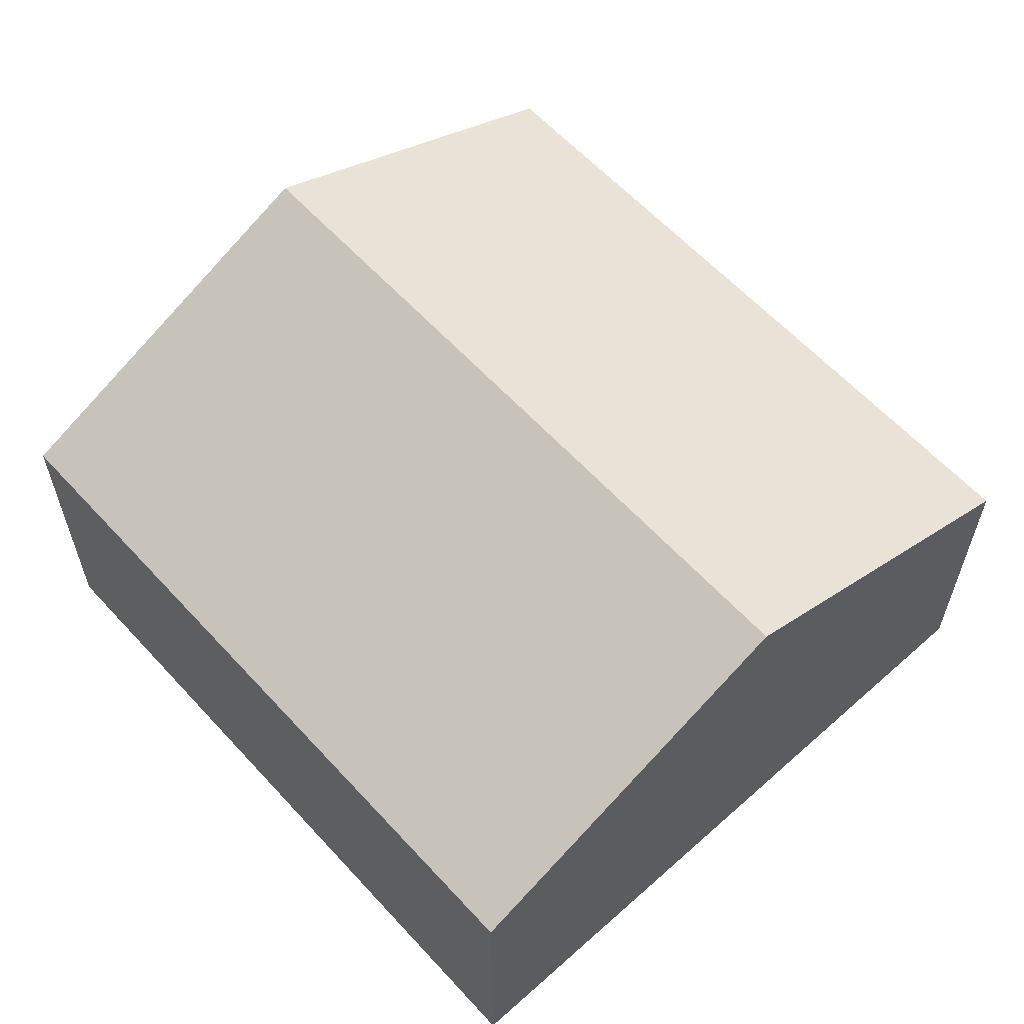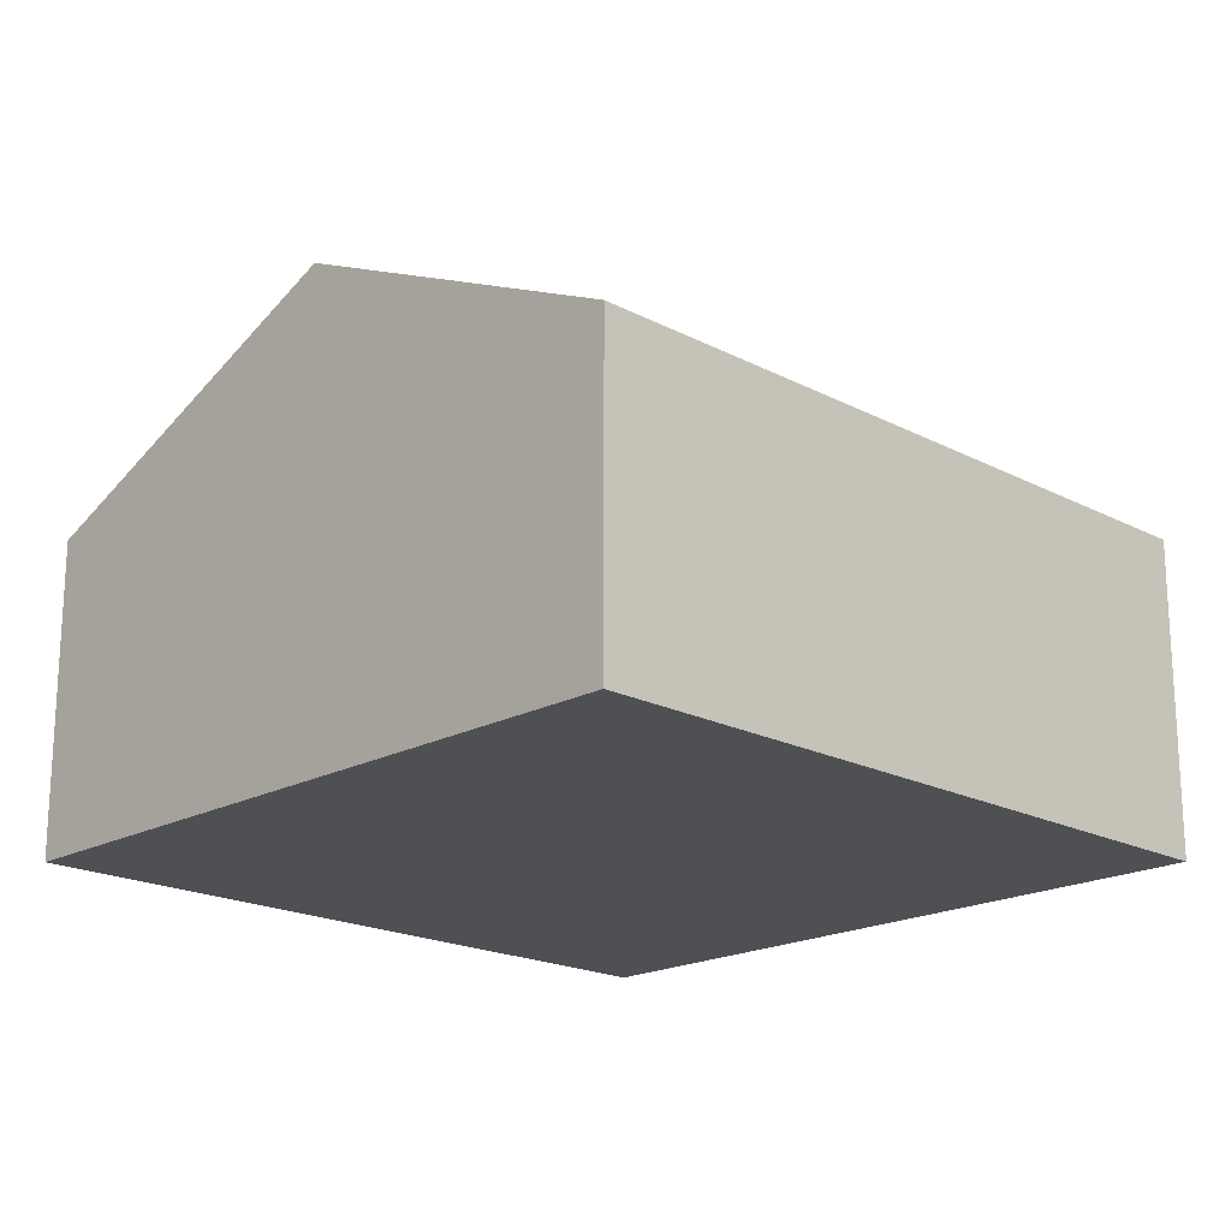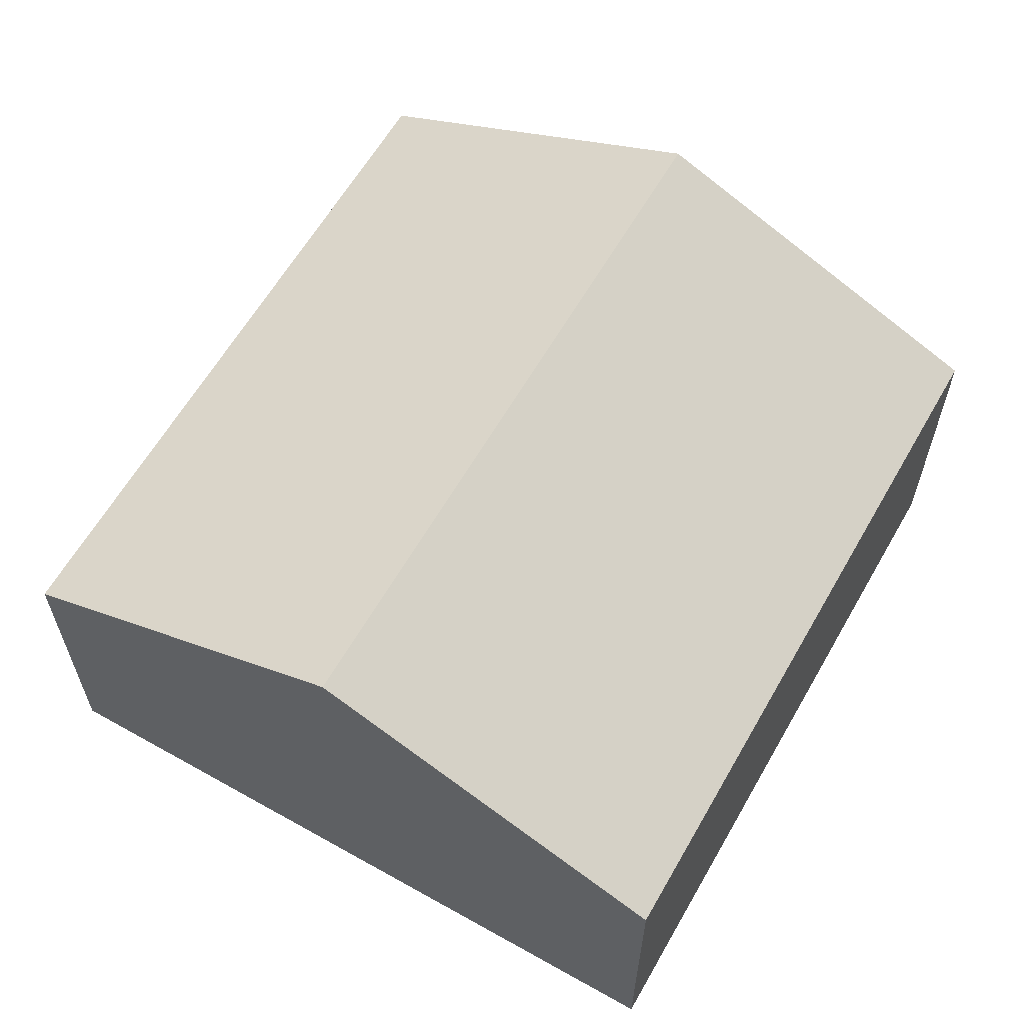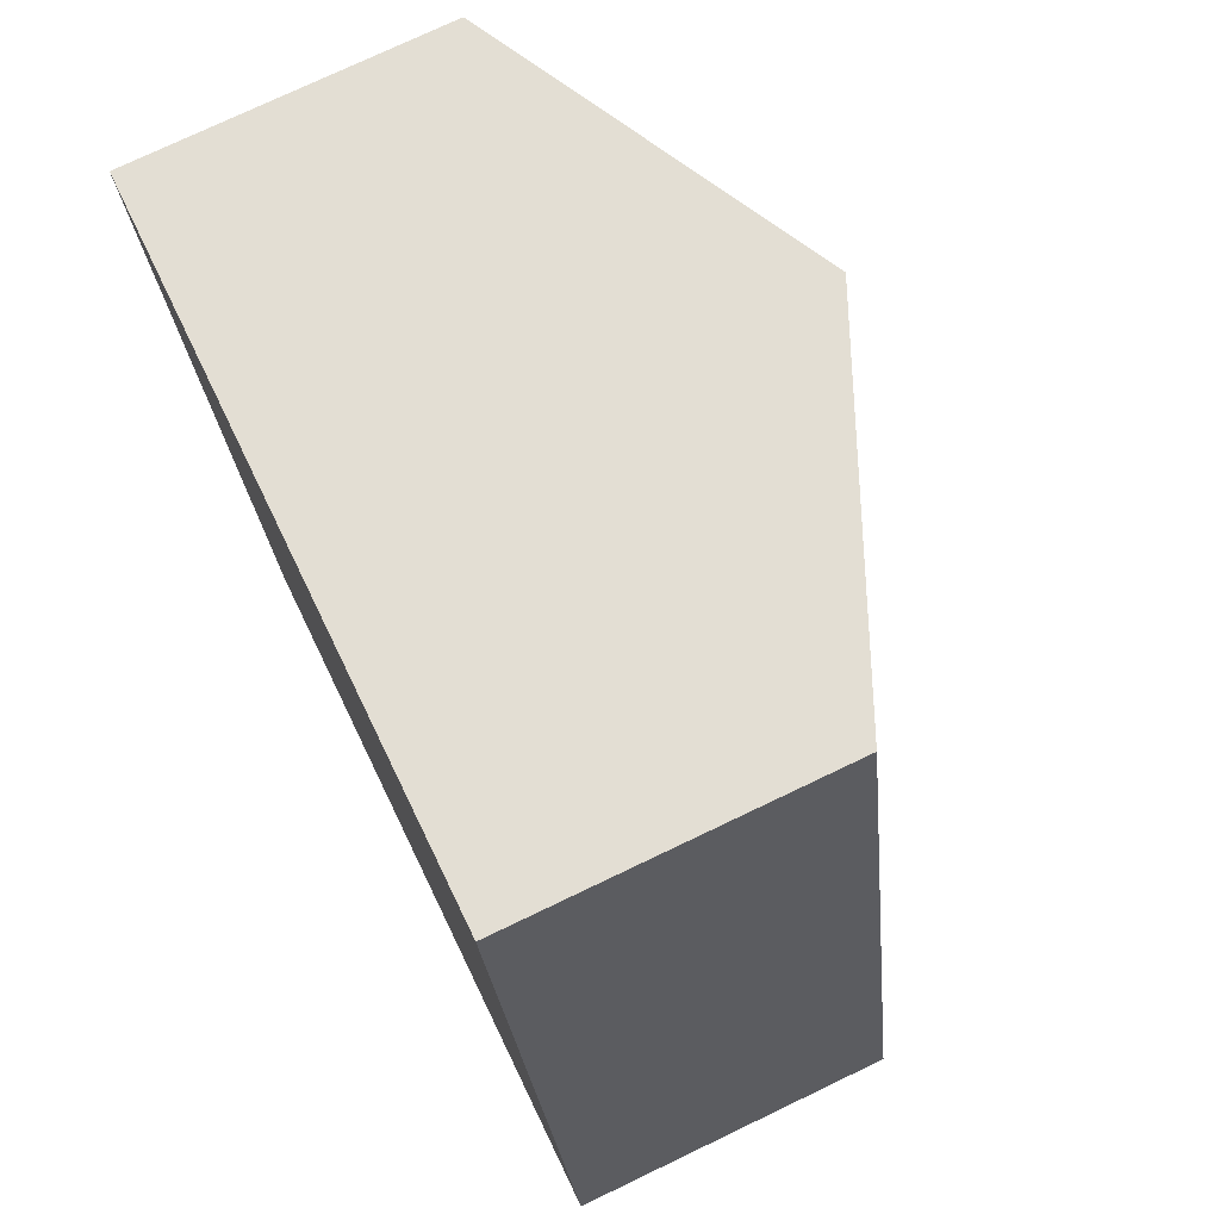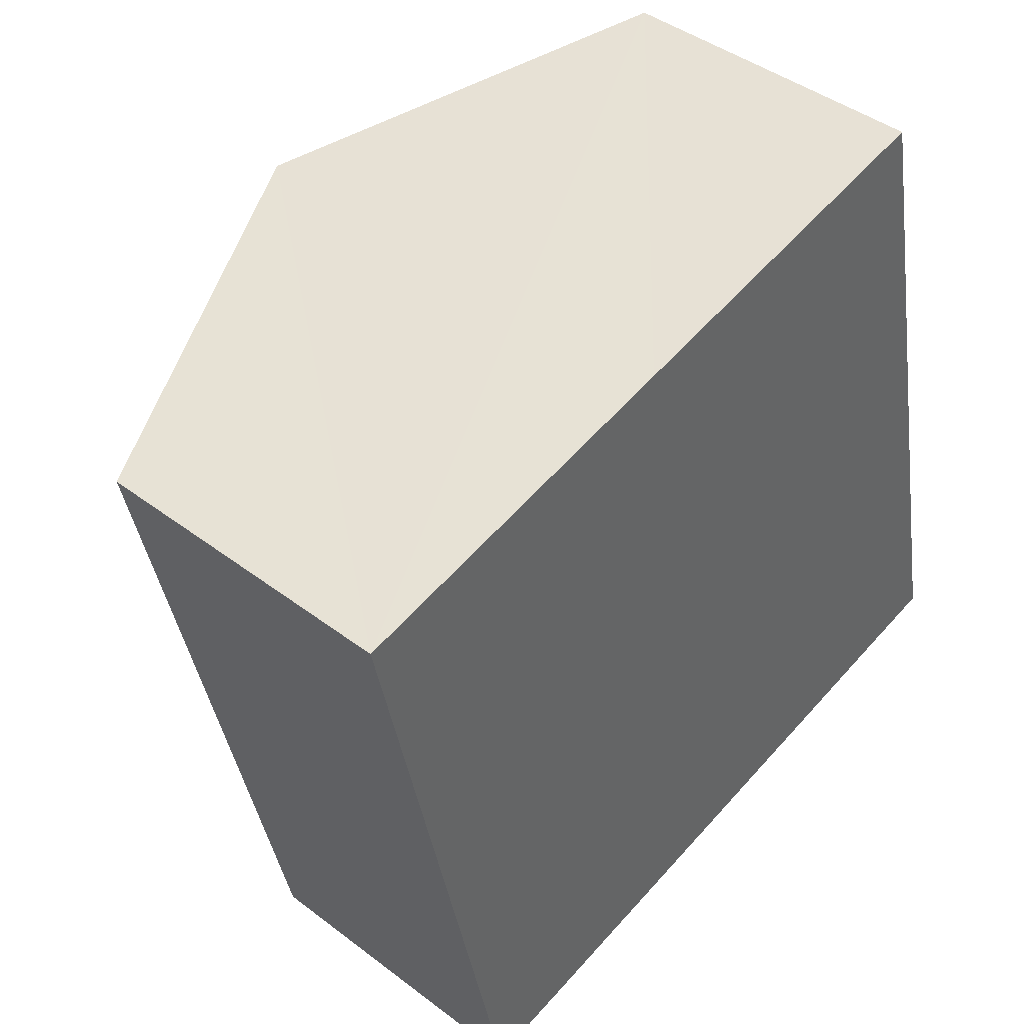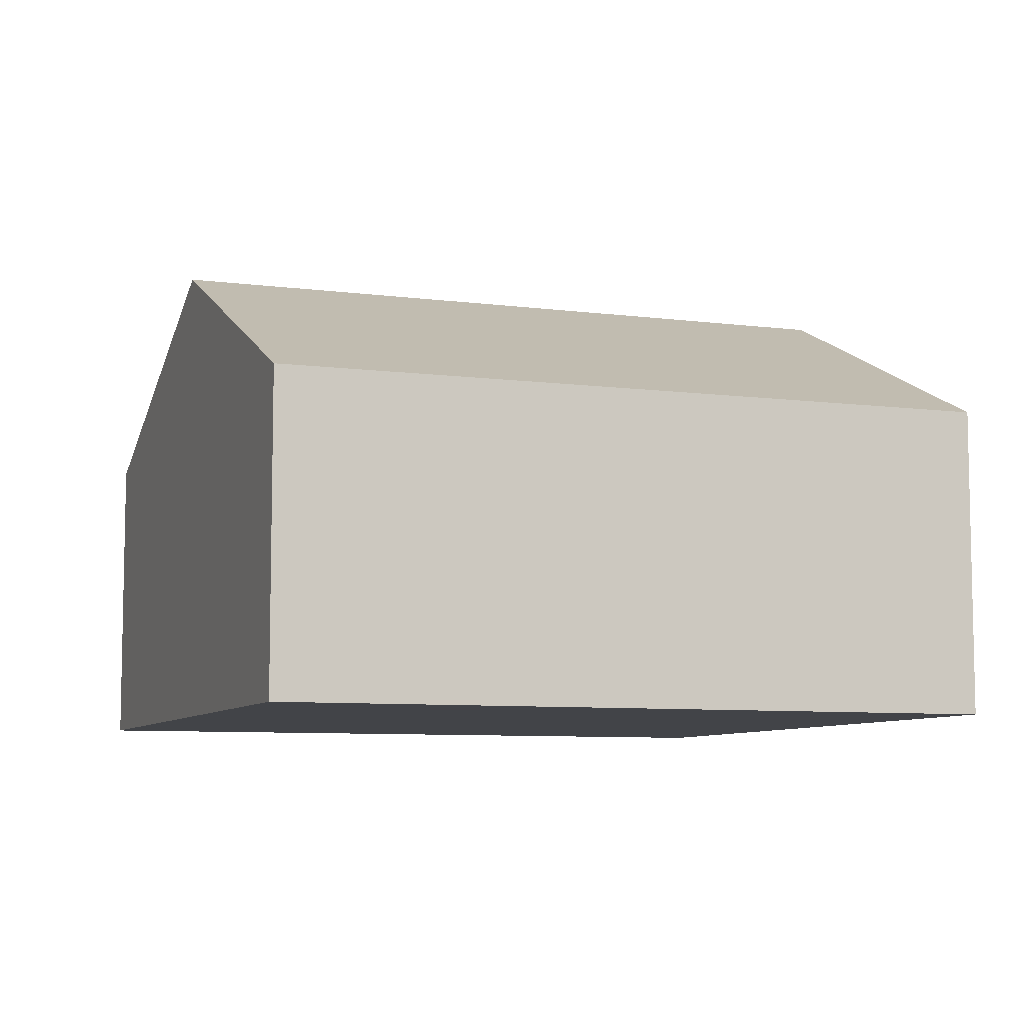
<metadata>
{"format":"obj","ext":"obj","renderer":"f3d","projection":"perspective","resolution":1024,"background":"white","views":[{"elev":60.6,"azim":-54.3,"up":"+Y"},{"elev":-19.2,"azim":33.5,"up":"+Y"},{"elev":61.6,"azim":-162.3,"up":"+Y"},{"elev":75.2,"azim":64.4,"up":"+Z"},{"elev":42.7,"azim":-47.8,"up":"+Z"},{"elev":-7.7,"azim":-122.3,"up":"+Y"}]}
</metadata>
<code>
v  7.572 2.733 -4.991
v  3.113 4.146 0.663
v  6.225 2.733 1.327
v  4.46 4.146 -5.655
v  1.347 2.733 -6.318
v  0 2.733 1.673e-16
v  0 0 0
v  3.113 -4.06e-17 0.663
v  6.225 -8.126e-17 1.327
v  7.572 3.056e-16 -4.991
v  4.46 3.463e-16 -5.655
v  1.347 3.869e-16 -6.318
g defaultobject
f 1 2 3
f 2 1 4
f 5 2 4
f 2 5 6
f 7 2 6
f 2 7 3
f 3 7 8
f 3 8 9
f 9 1 3
f 1 9 10
f 10 4 1
f 4 10 5
f 5 10 11
f 5 11 12
f 12 6 5
f 6 12 7
f 8 10 9
f 10 8 7
f 10 7 12
f 10 12 11

</code>
